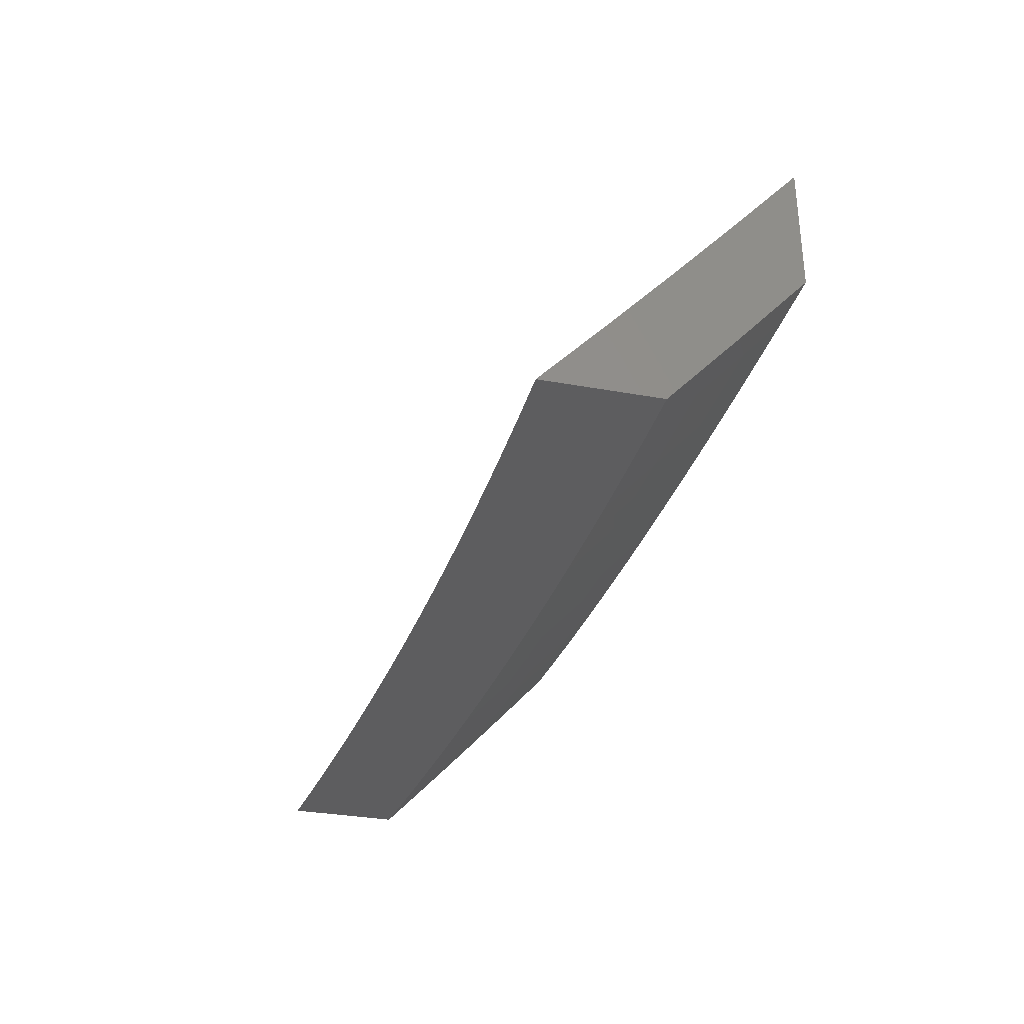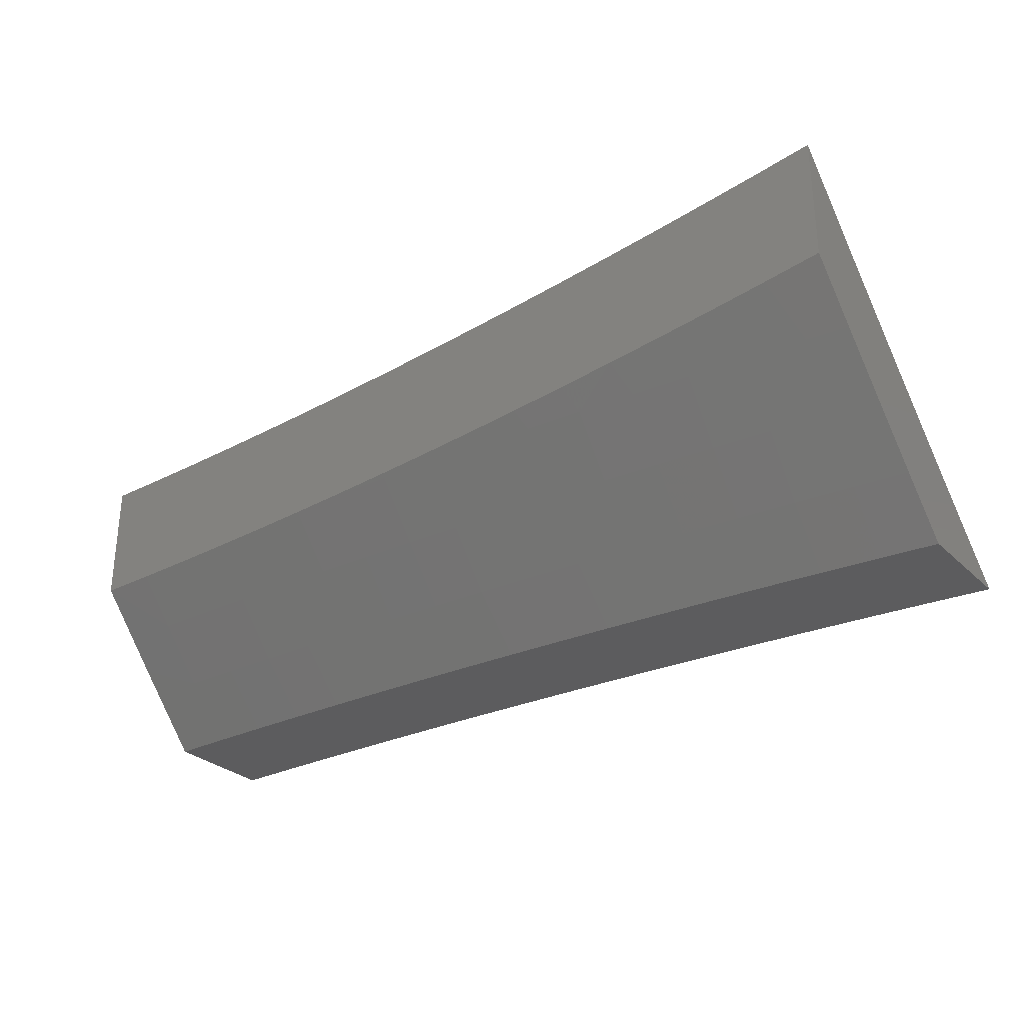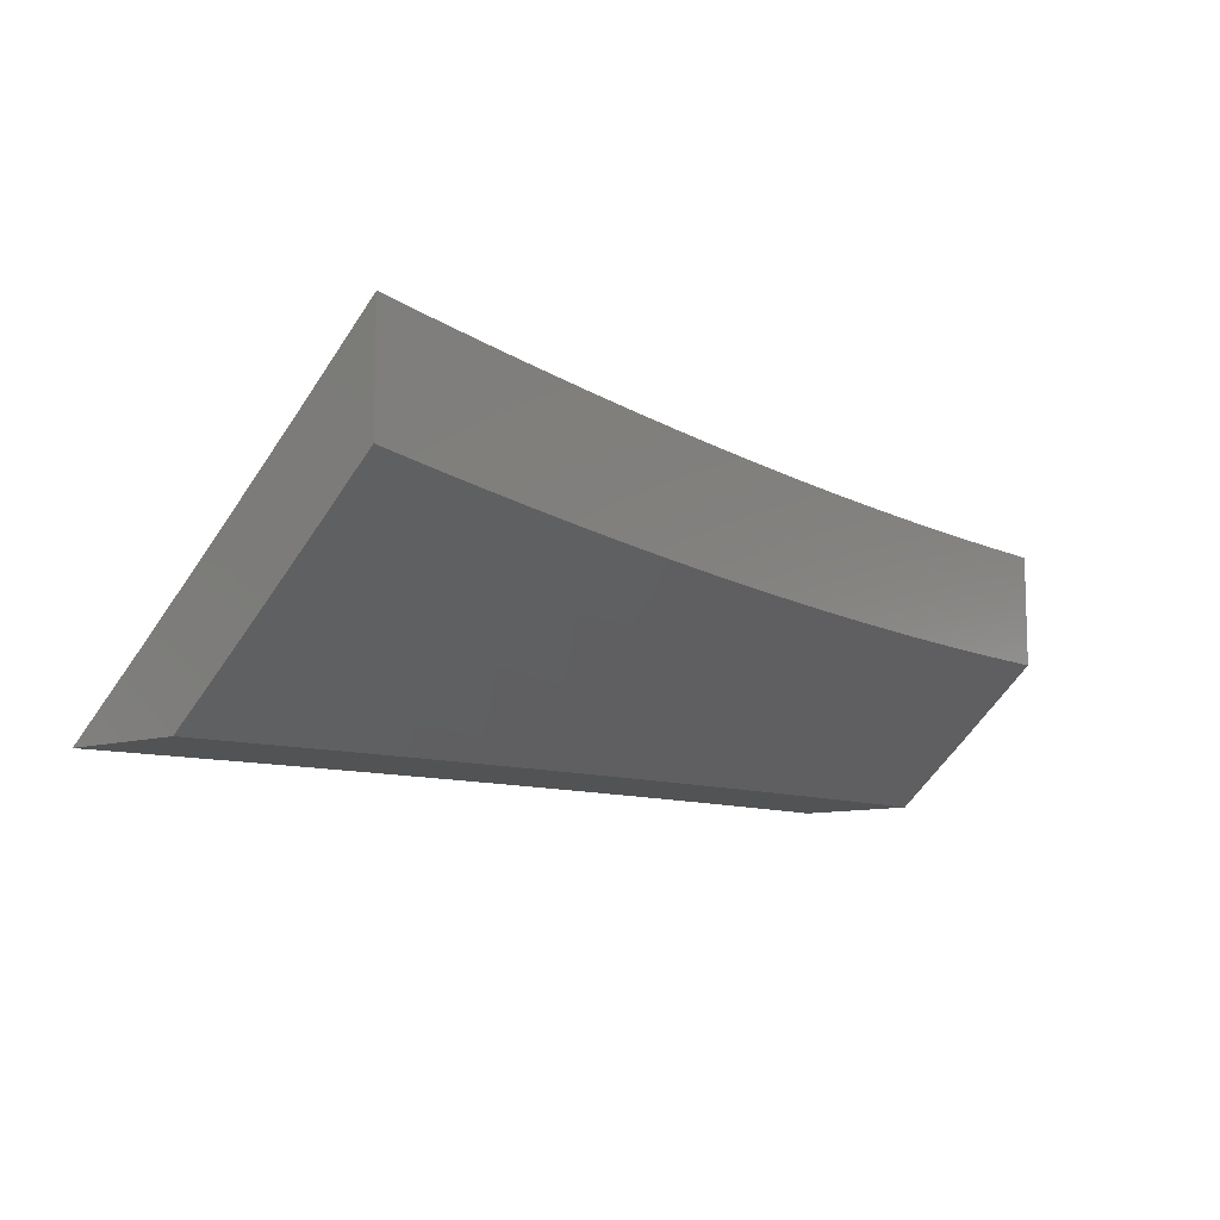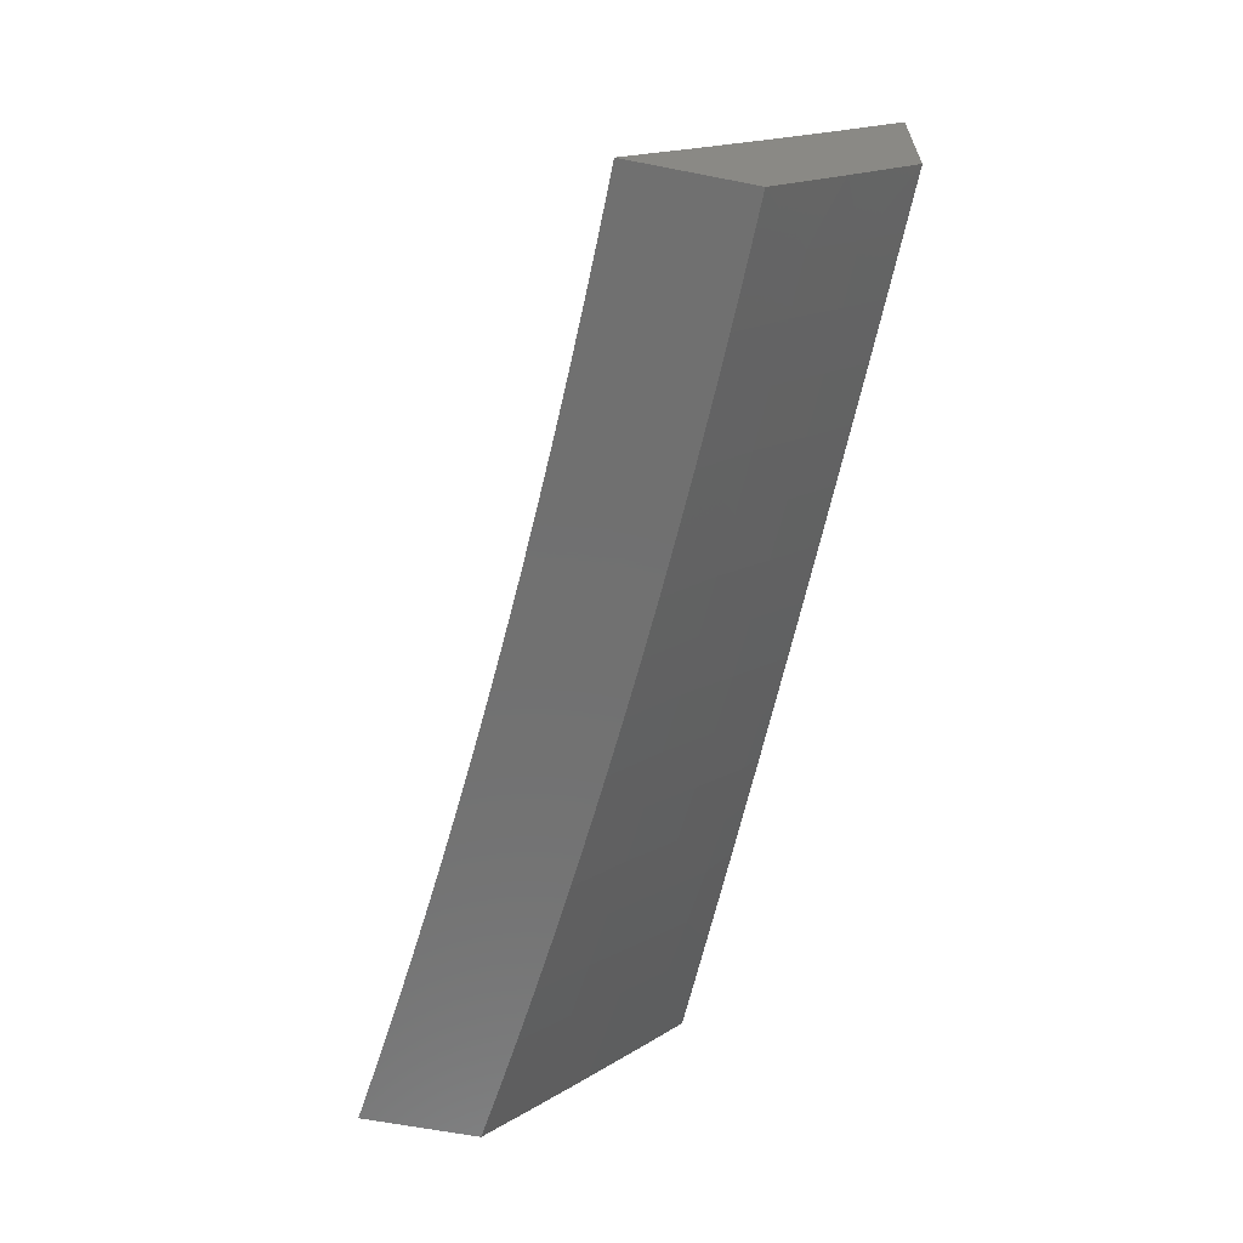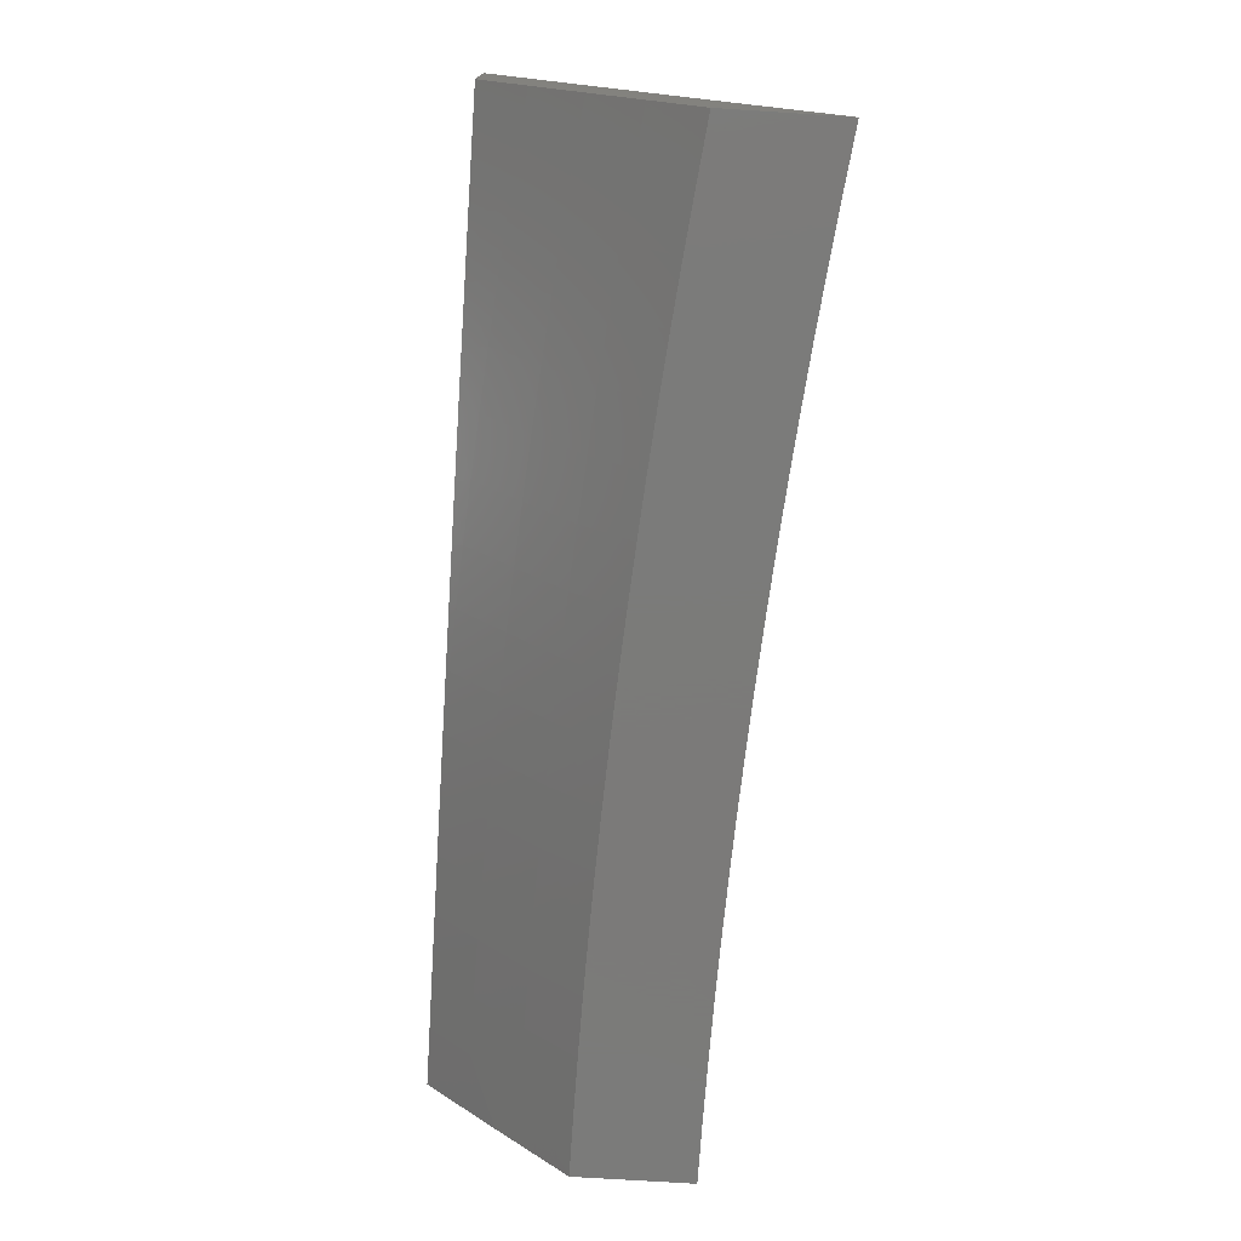
<metadata>
{"format":"stl","ext":"stl","renderer":"f3d","projection":"perspective","resolution":1024,"background":"white","views":[{"elev":-32.6,"azim":-104.2,"up":"+Z"},{"elev":-29.7,"azim":36.5,"up":"+Z"},{"elev":-9.9,"azim":130.5,"up":"+Y"},{"elev":-62.4,"azim":-101.2,"up":"+Z"},{"elev":-73.9,"azim":86.4,"up":"+Z"}]}
</metadata>
<code>
# stl→obj: 215 verts, 426 faces
v -3.532e-34 -7.933 -7.773
v 0 -8 -7.697
v 0.06265 -7.978 -7.722
v 0.06277 -8 -7.696
v 0.1255 -8 -7.696
v 0.1266 -7.977 -7.722
v 0.1882 -8 -7.694
v 0.1903 -7.976 -7.722
v 0.2509 -8 -7.692
v 0.2541 -7.974 -7.722
v 0.3136 -8 -7.69
v 0.318 -7.972 -7.722
v 0.3762 -8 -7.687
v 0.3822 -7.969 -7.722
v 0.4388 -8 -7.683
v 0.4465 -7.966 -7.722
v 0.5014 -8 -7.679
v 0.511 -7.963 -7.722
v 0.5639 -8 -7.675
v 0.5757 -7.958 -7.722
v 0.5786 -7.999 -7.675
v 0.6405 -7.954 -7.722
v 0.6438 -7.994 -7.675
v 0.7055 -7.948 -7.722
v 0.7091 -7.989 -7.675
v 0.7706 -7.943 -7.722
v 0.7745 -7.983 -7.675
v 0.8358 -7.936 -7.722
v 0.8401 -7.977 -7.675
v 0.9012 -7.929 -7.722
v 0.9058 -7.97 -7.675
v 0.9667 -7.922 -7.722
v 0.9717 -7.963 -7.675
v 1 -7.918 -7.722
v 1 -8 -7.627
v 0.9379 -8 -7.636
v 0.8757 -8 -7.644
v 0.8135 -8 -7.651
v 0.7511 -8 -7.658
v 0.6888 -8 -7.664
v 0.6264 -8 -7.67
v 0.9617 -7.881 -7.769
v 1 -7.835 -7.816
v 0.9567 -7.84 -7.816
v 0.9517 -7.799 -7.862
v 0.8919 -7.848 -7.816
v 0.8872 -7.806 -7.862
v 0.8272 -7.854 -7.816
v 0.8228 -7.813 -7.862
v 0.7626 -7.861 -7.816
v 0.7586 -7.819 -7.862
v 0.6982 -7.866 -7.816
v 0.6945 -7.825 -7.862
v 0.6339 -7.872 -7.816
v 0.6306 -7.83 -7.862
v 0.5697 -7.876 -7.816
v 0.5667 -7.835 -7.862
v 0.5057 -7.88 -7.816
v 0.5031 -7.839 -7.862
v 0.4419 -7.884 -7.816
v 0.4396 -7.843 -7.862
v 0.3782 -7.887 -7.816
v 0.3763 -7.846 -7.862
v 0.3148 -7.89 -7.816
v 0.3131 -7.848 -7.862
v 0.2514 -7.892 -7.816
v 0.2501 -7.851 -7.862
v 0.1883 -7.894 -7.816
v 0.1873 -7.852 -7.862
v 0.1253 -7.895 -7.816
v 0.1247 -7.853 -7.862
v 0.06196 -7.854 -7.862
v 0.06172 -7.812 -7.908
v -3.14e-34 -7.866 -7.85
v -1.177e-34 -7.797 -7.925
v 0.06148 -7.77 -7.954
v 0 -7.728 -8
v 0.06267 -7.728 -8
v 0.1233 -7.77 -7.954
v 0.1253 -7.727 -8
v 0.1853 -7.768 -7.954
v 0.188 -7.726 -8
v 0.2474 -7.767 -7.954
v 0.2506 -7.724 -8
v 0.3098 -7.765 -7.954
v 0.3132 -7.722 -8
v 0.3722 -7.762 -7.954
v 0.3758 -7.72 -8
v 0.4349 -7.759 -7.954
v 0.4384 -7.716 -8
v 0.4977 -7.755 -7.954
v 0.501 -7.713 -8
v 0.5607 -7.751 -7.954
v 0.5635 -7.709 -8
v 0.6238 -7.747 -7.954
v 0.626 -7.704 -8
v 0.6871 -7.741 -7.954
v 0.6884 -7.699 -8
v 0.7505 -7.736 -7.954
v 0.7508 -7.693 -8
v 0.8141 -7.73 -7.954
v 0.8132 -7.687 -8
v 0.8777 -7.723 -7.954
v 0.8755 -7.681 -8
v 0.9415 -7.716 -7.954
v 0.9378 -7.674 -8
v 1 -7.666 -8
v 1 -7.751 -7.908
v 0.9466 -7.758 -7.908
v 0.06219 -7.896 -7.816
v 0.06242 -7.937 -7.769
v 0.126 -7.936 -7.769
v 0.1893 -7.935 -7.769
v 0.2527 -7.933 -7.769
v 0.3164 -7.931 -7.769
v 0.3802 -7.928 -7.769
v 0.4442 -7.925 -7.769
v 0.5084 -7.922 -7.769
v 0.5727 -7.917 -7.769
v 0.6372 -7.913 -7.769
v 0.7018 -7.907 -7.769
v 0.7666 -7.902 -7.769
v 0.8315 -7.895 -7.769
v 0.8966 -7.889 -7.769
v 0.124 -7.812 -7.908
v 0.1863 -7.81 -7.908
v 0.2488 -7.809 -7.908
v 0.3114 -7.807 -7.908
v 0.3743 -7.804 -7.908
v 0.4373 -7.801 -7.908
v 0.5004 -7.797 -7.908
v 0.5637 -7.793 -7.908
v 0.6272 -7.788 -7.908
v 0.6908 -7.783 -7.908
v 0.7546 -7.778 -7.908
v 0.8185 -7.772 -7.908
v 0.8825 -7.765 -7.908
v 1 -7.948 -7.825
v 1 -8 -7.765
v 0.9552 -7.953 -7.825
v 0.9379 -8 -7.774
v 0.8905 -7.96 -7.825
v 0.8757 -8 -7.781
v 0.8259 -7.967 -7.825
v 0.8134 -8 -7.789
v 0.7614 -7.973 -7.825
v 0.7511 -8 -7.795
v 0.6971 -7.979 -7.825
v 0.6887 -8 -7.801
v 0.6329 -7.984 -7.825
v 0.6262 -8 -7.807
v 0.5689 -7.989 -7.825
v 0.5637 -8 -7.812
v 0.505 -7.993 -7.825
v 0.5012 -8 -7.817
v 0.4413 -7.996 -7.825
v 0.4386 -8 -7.821
v 0.3777 -7.999 -7.825
v 0.376 -8 -7.824
v 0.3133 -8 -7.827
v 0.2507 -8 -7.829
v 0.3123 -7.95 -7.883
v 0.3752 -7.947 -7.883
v 0.2493 -7.952 -7.883
v 0.188 -8 -7.831
v 0.1869 -7.954 -7.883
v 0.1254 -8 -7.833
v 0.1246 -7.955 -7.883
v 0.06268 -8 -7.833
v 0.06226 -7.956 -7.883
v 0 -8 -7.834
v 0 -7.926 -7.917
v 0.06176 -7.903 -7.942
v 0 -7.851 -8
v 0.06267 -7.85 -8
v 0.1236 -7.903 -7.942
v 0.1253 -7.85 -8
v 0.1856 -7.901 -7.942
v 0.188 -7.849 -8
v 0.2477 -7.9 -7.942
v 0.2506 -7.847 -8
v 0.3102 -7.898 -7.942
v 0.3132 -7.845 -8
v 0.3728 -7.895 -7.942
v 0.3758 -7.842 -8
v 0.4355 -7.892 -7.942
v 0.4384 -7.839 -8
v 0.4984 -7.888 -7.942
v 0.5009 -7.835 -8
v 0.5614 -7.884 -7.942
v 0.5635 -7.831 -8
v 0.6247 -7.88 -7.942
v 0.6259 -7.827 -8
v 0.688 -7.875 -7.942
v 0.6884 -7.822 -8
v 0.7515 -7.869 -7.942
v 0.7508 -7.816 -8
v 0.8151 -7.863 -7.942
v 0.8132 -7.81 -8
v 0.8789 -7.857 -7.942
v 0.8755 -7.804 -8
v 0.9427 -7.85 -7.942
v 0.9378 -7.797 -8
v 1 -7.843 -7.942
v 1 -7.79 -8
v 1 -7.896 -7.883
v 0.949 -7.902 -7.883
v 0.8847 -7.909 -7.883
v 0.8205 -7.915 -7.883
v 0.7565 -7.921 -7.883
v 0.6926 -7.927 -7.883
v 0.6288 -7.932 -7.883
v 0.5652 -7.937 -7.883
v 0.5017 -7.941 -7.883
v 0.4384 -7.944 -7.883
f 1 2 3
f 3 2 4
f 3 4 5
f 3 5 6
f 6 5 7
f 6 7 8
f 8 7 9
f 8 9 10
f 10 9 11
f 10 11 12
f 12 11 13
f 12 13 14
f 14 13 15
f 14 15 16
f 16 15 17
f 16 17 18
f 18 17 19
f 18 19 20
f 20 19 21
f 20 21 22
f 22 21 23
f 22 23 24
f 24 23 25
f 24 25 26
f 26 25 27
f 26 27 28
f 28 27 29
f 28 29 30
f 30 29 31
f 30 31 32
f 32 31 33
f 32 33 34
f 34 33 35
f 35 33 36
f 36 33 31
f 36 31 37
f 37 31 29
f 37 29 38
f 38 29 27
f 38 27 39
f 39 27 25
f 39 25 40
f 40 25 23
f 40 23 41
f 41 23 21
f 41 21 19
f 32 34 42
f 42 34 43
f 42 43 44
f 44 43 45
f 44 45 46
f 46 45 47
f 46 47 48
f 48 47 49
f 48 49 50
f 50 49 51
f 50 51 52
f 52 51 53
f 52 53 54
f 54 53 55
f 54 55 56
f 56 55 57
f 56 57 58
f 58 57 59
f 58 59 60
f 60 59 61
f 60 61 62
f 62 61 63
f 62 63 64
f 64 63 65
f 64 65 66
f 66 65 67
f 66 67 68
f 68 67 69
f 68 69 70
f 70 69 71
f 70 71 72
f 72 71 73
f 72 73 74
f 74 73 75
f 75 73 76
f 75 76 77
f 77 76 78
f 78 76 79
f 78 79 80
f 80 79 81
f 80 81 82
f 82 81 83
f 82 83 84
f 84 83 85
f 84 85 86
f 86 85 87
f 86 87 88
f 88 87 89
f 88 89 90
f 90 89 91
f 90 91 92
f 92 91 93
f 92 93 94
f 94 93 95
f 94 95 96
f 96 95 97
f 96 97 98
f 98 97 99
f 98 99 100
f 100 99 101
f 100 101 102
f 102 101 103
f 102 103 104
f 104 103 105
f 104 105 106
f 106 105 107
f 107 105 108
f 108 105 109
f 108 109 45
f 45 109 47
f 43 108 45
f 72 74 110
f 110 74 1
f 110 1 111
f 111 1 3
f 111 3 6
f 70 72 110
f 110 111 112
f 112 111 6
f 112 6 113
f 113 6 8
f 113 8 114
f 114 8 10
f 114 10 115
f 115 10 12
f 115 12 116
f 116 12 14
f 116 14 117
f 117 14 16
f 117 16 118
f 118 16 18
f 118 18 119
f 119 18 20
f 119 20 120
f 120 20 22
f 120 22 121
f 121 22 24
f 121 24 122
f 122 24 26
f 122 26 123
f 123 26 28
f 123 28 124
f 124 28 30
f 124 30 42
f 42 30 32
f 76 73 125
f 125 73 71
f 125 71 126
f 126 71 69
f 126 69 127
f 127 69 67
f 127 67 128
f 128 67 65
f 128 65 129
f 129 65 63
f 129 63 130
f 130 63 61
f 130 61 131
f 131 61 59
f 131 59 132
f 132 59 57
f 132 57 133
f 133 57 55
f 133 55 134
f 134 55 53
f 134 53 135
f 135 53 51
f 135 51 136
f 136 51 49
f 136 49 137
f 137 49 47
f 137 47 109
f 68 70 112
f 112 70 110
f 68 112 113
f 81 79 125
f 125 79 76
f 81 125 126
f 66 68 113
f 66 113 114
f 83 81 126
f 83 126 127
f 64 66 114
f 64 114 115
f 85 83 127
f 85 127 128
f 62 64 115
f 62 115 116
f 87 85 128
f 87 128 129
f 60 62 116
f 60 116 117
f 89 87 129
f 89 129 130
f 58 60 117
f 58 117 118
f 91 89 130
f 91 130 131
f 56 58 118
f 56 118 119
f 93 91 131
f 93 131 132
f 54 56 119
f 54 119 120
f 95 93 132
f 95 132 133
f 52 54 120
f 52 120 121
f 97 95 133
f 97 133 134
f 50 52 121
f 50 121 122
f 99 97 134
f 99 134 135
f 48 50 122
f 48 122 123
f 101 99 135
f 101 135 136
f 46 48 123
f 46 123 124
f 103 101 136
f 103 136 137
f 44 46 124
f 44 124 42
f 105 103 137
f 105 137 109
f 138 139 140
f 140 139 141
f 140 141 142
f 142 141 143
f 142 143 144
f 144 143 145
f 144 145 146
f 146 145 147
f 146 147 148
f 148 147 149
f 148 149 150
f 150 149 151
f 150 151 152
f 152 151 153
f 152 153 154
f 154 153 155
f 154 155 156
f 156 155 157
f 156 157 158
f 158 157 159
f 158 159 160
f 161 162 160
f 160 162 163
f 160 163 158
f 158 163 156
f 162 161 164
f 164 161 165
f 164 165 166
f 166 165 167
f 166 167 168
f 168 167 169
f 168 169 170
f 170 169 171
f 170 171 172
f 170 172 173
f 173 172 174
f 173 174 175
f 173 175 176
f 176 175 177
f 176 177 178
f 178 177 179
f 178 179 180
f 180 179 181
f 180 181 182
f 182 181 183
f 182 183 184
f 184 183 185
f 184 185 186
f 186 185 187
f 186 187 188
f 188 187 189
f 188 189 190
f 190 189 191
f 190 191 192
f 192 191 193
f 192 193 194
f 194 193 195
f 194 195 196
f 196 195 197
f 196 197 198
f 198 197 199
f 198 199 200
f 200 199 201
f 200 201 202
f 202 201 203
f 202 203 204
f 204 203 205
f 204 206 202
f 202 206 207
f 202 207 200
f 200 207 208
f 200 208 198
f 198 208 209
f 198 209 196
f 196 209 210
f 196 210 194
f 194 210 211
f 194 211 192
f 192 211 212
f 192 212 190
f 190 212 213
f 190 213 188
f 188 213 214
f 188 214 186
f 186 214 215
f 186 215 184
f 184 215 163
f 184 163 182
f 182 163 162
f 182 162 180
f 180 162 164
f 180 164 178
f 178 164 166
f 178 166 168
f 206 138 207
f 207 138 140
f 207 140 208
f 208 140 142
f 208 142 209
f 209 142 144
f 209 144 210
f 210 144 146
f 210 146 211
f 211 146 148
f 211 148 212
f 212 148 150
f 212 150 213
f 213 150 152
f 213 152 214
f 214 152 154
f 214 154 215
f 215 154 156
f 215 156 163
f 176 178 168
f 170 173 176
f 176 168 170
f 107 108 205
f 205 108 204
f 204 108 43
f 204 43 206
f 206 43 138
f 138 43 34
f 138 34 139
f 139 34 35
f 35 36 139
f 139 36 37
f 139 37 38
f 38 39 139
f 139 39 40
f 139 40 141
f 141 40 41
f 141 41 143
f 143 41 19
f 143 19 145
f 145 19 147
f 147 19 17
f 147 17 149
f 149 17 15
f 149 15 151
f 151 15 13
f 151 13 153
f 153 13 155
f 155 13 11
f 155 11 157
f 157 11 9
f 157 9 159
f 159 9 160
f 160 9 7
f 160 7 161
f 161 7 5
f 161 5 165
f 165 5 167
f 167 5 4
f 167 4 169
f 169 4 2
f 169 2 171
f 174 77 175
f 175 77 78
f 175 78 177
f 177 78 80
f 177 80 179
f 179 80 181
f 181 80 82
f 181 82 183
f 183 82 84
f 183 84 185
f 185 84 187
f 187 84 86
f 187 86 189
f 189 86 88
f 189 88 191
f 191 88 193
f 193 88 90
f 193 90 195
f 195 90 92
f 195 92 197
f 197 92 94
f 197 94 199
f 199 94 201
f 201 94 96
f 201 96 203
f 203 96 98
f 203 98 205
f 205 98 100
f 205 100 102
f 102 104 205
f 205 104 106
f 205 106 107
f 2 1 171
f 171 1 172
f 172 1 74
f 172 74 75
f 77 174 75
f 75 174 172

</code>
